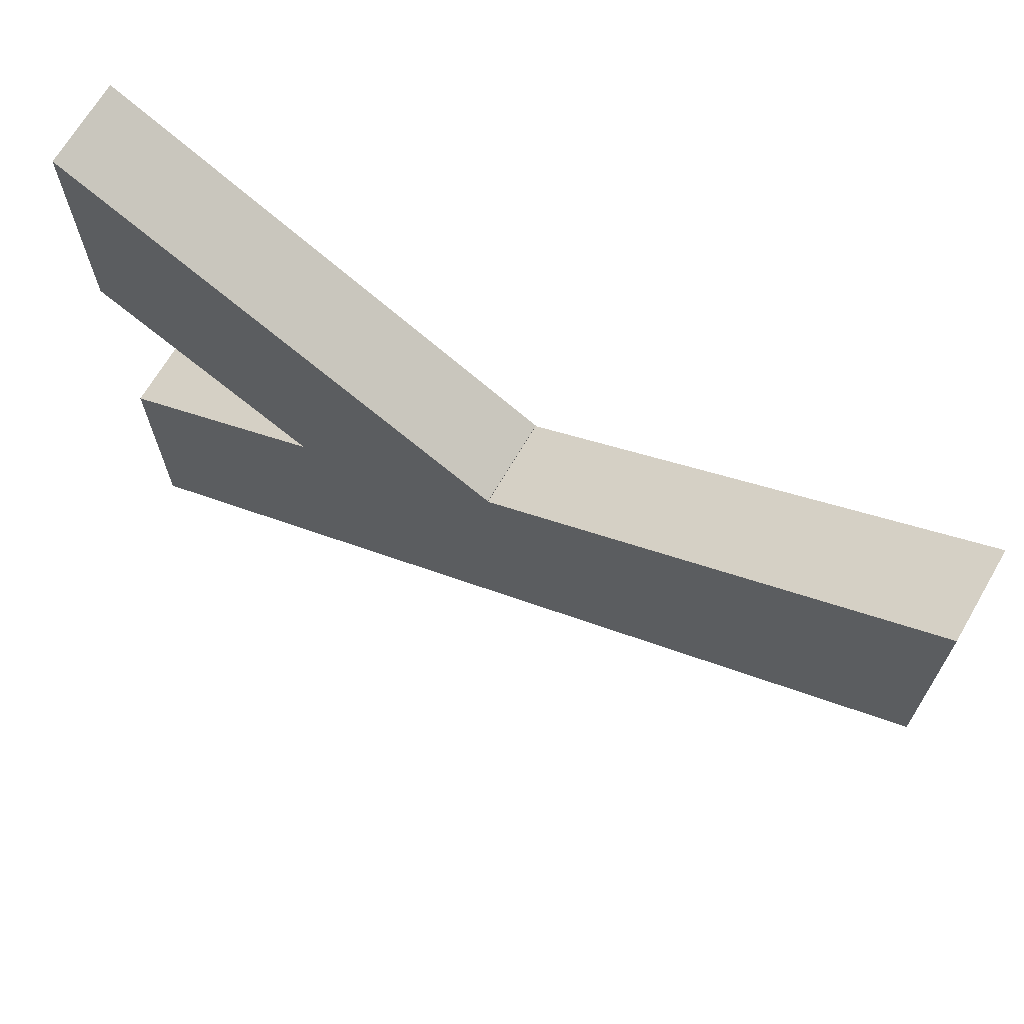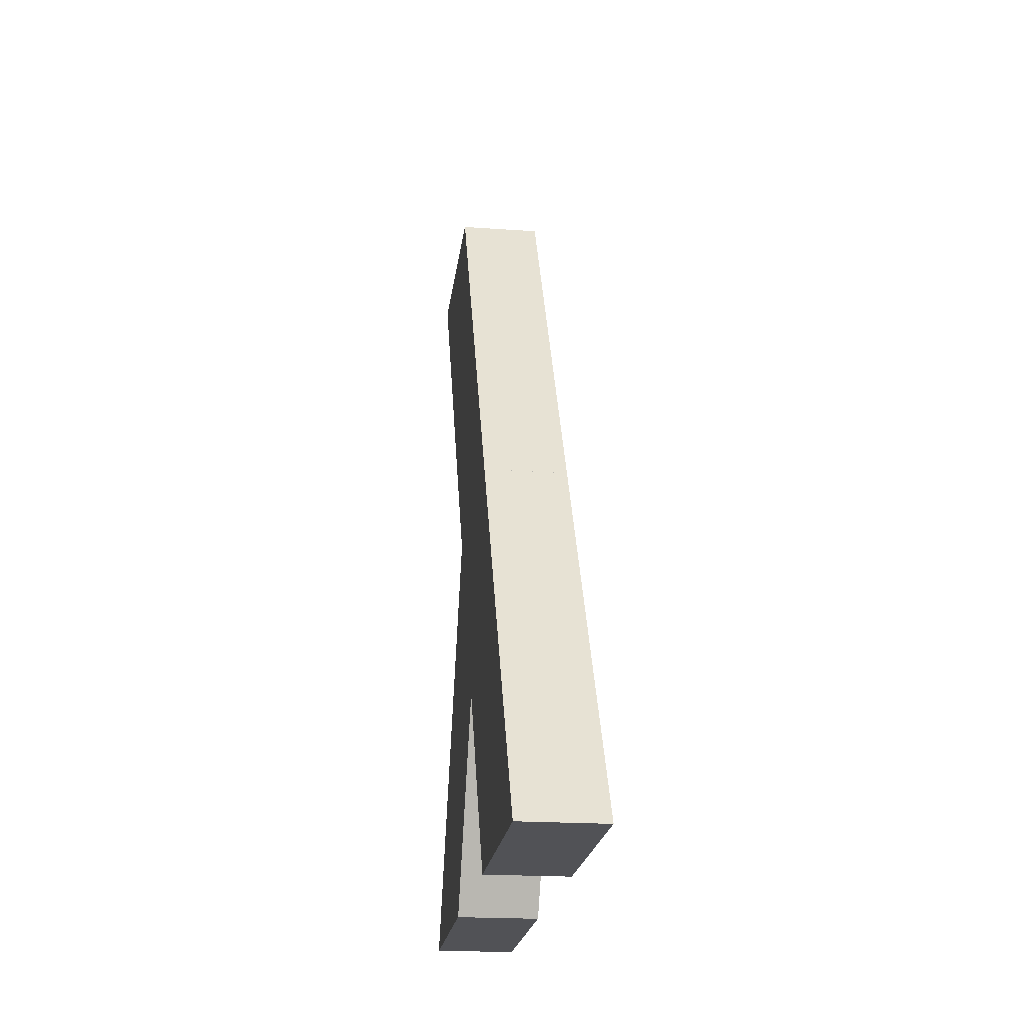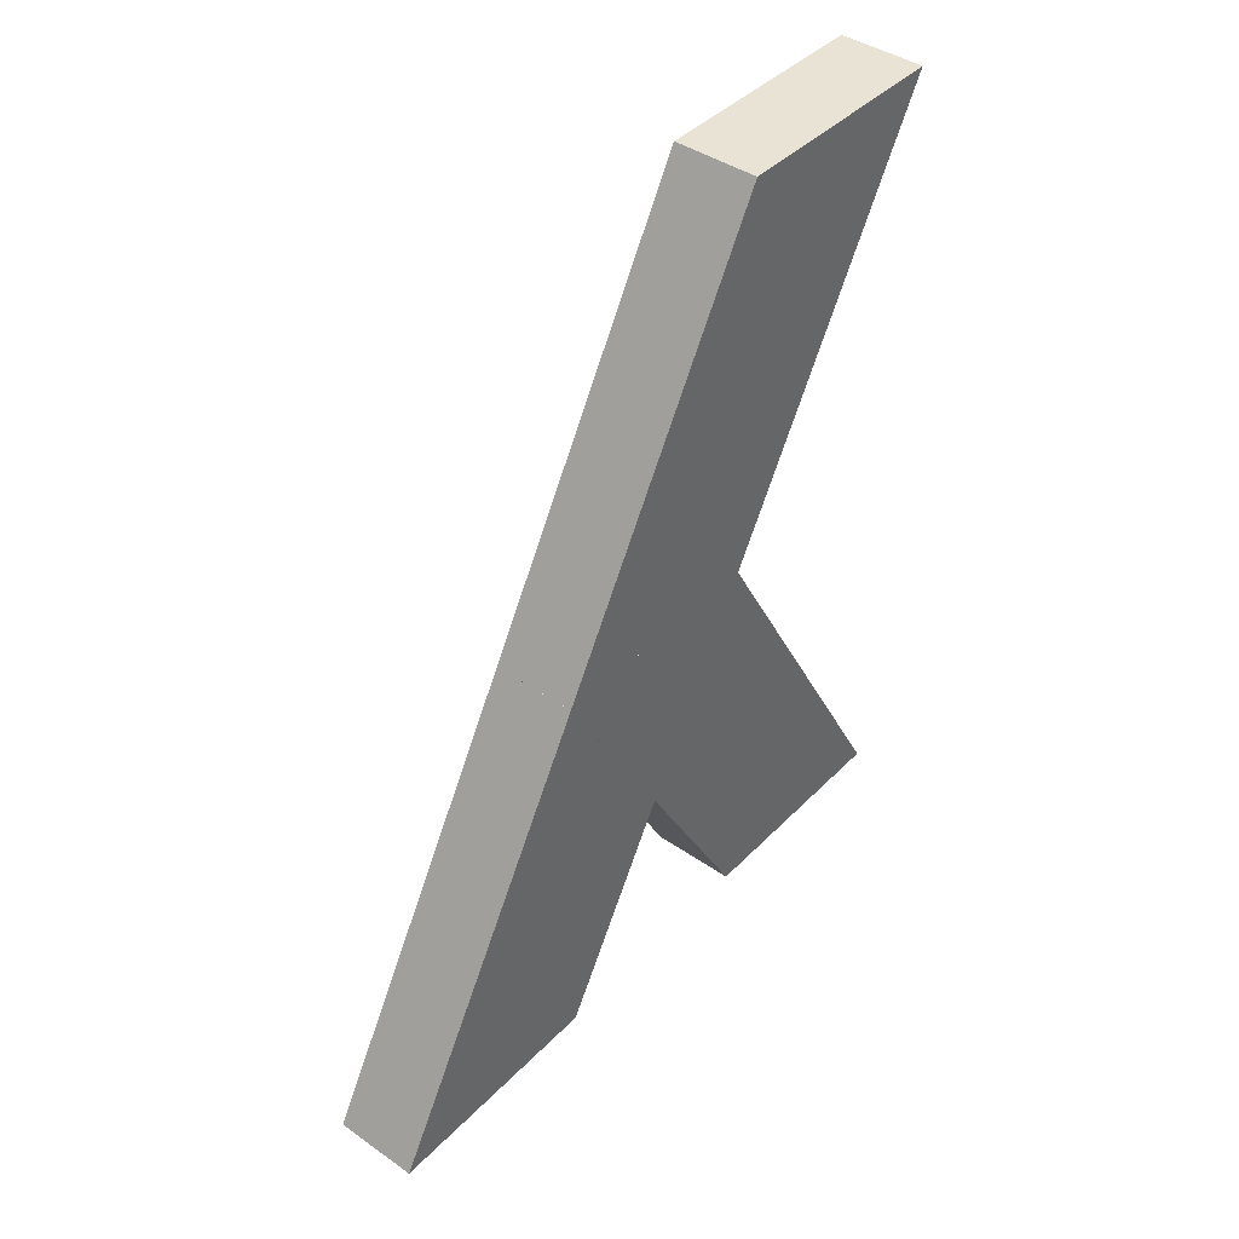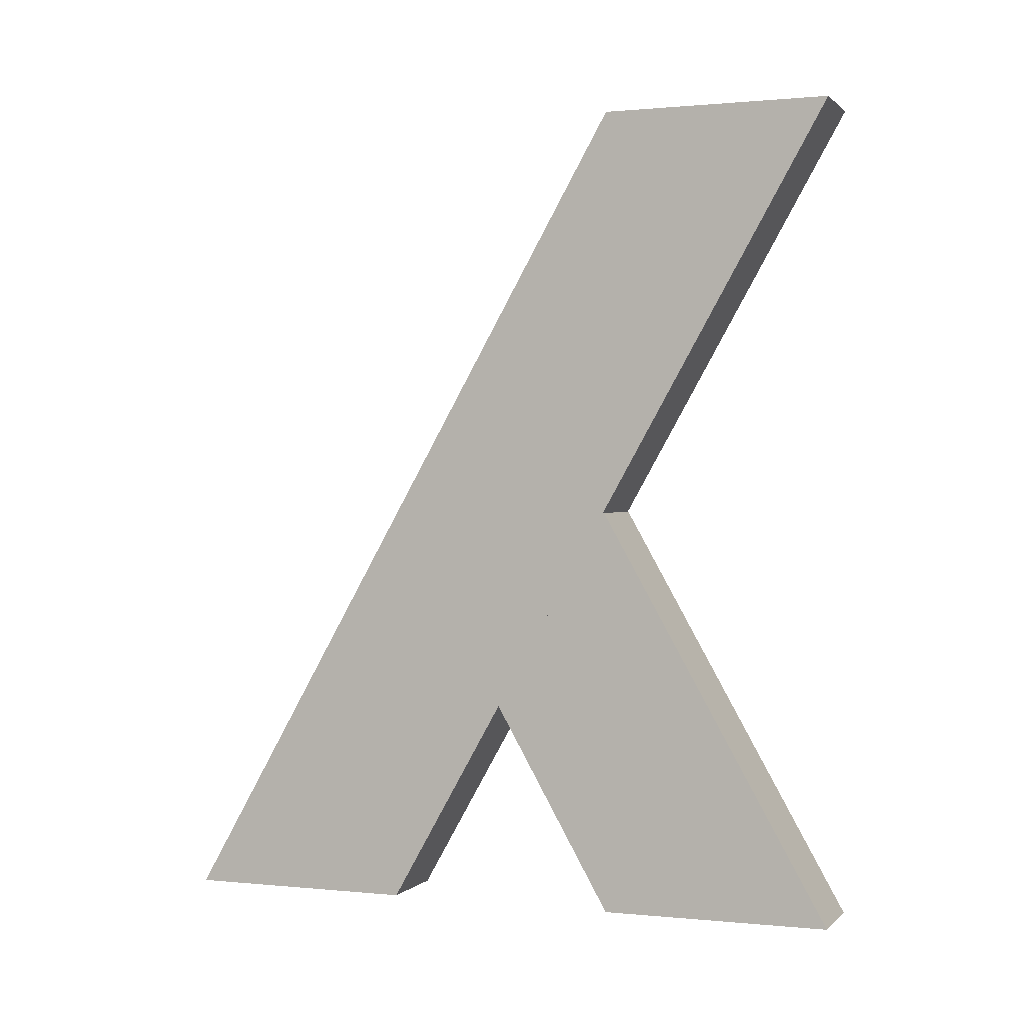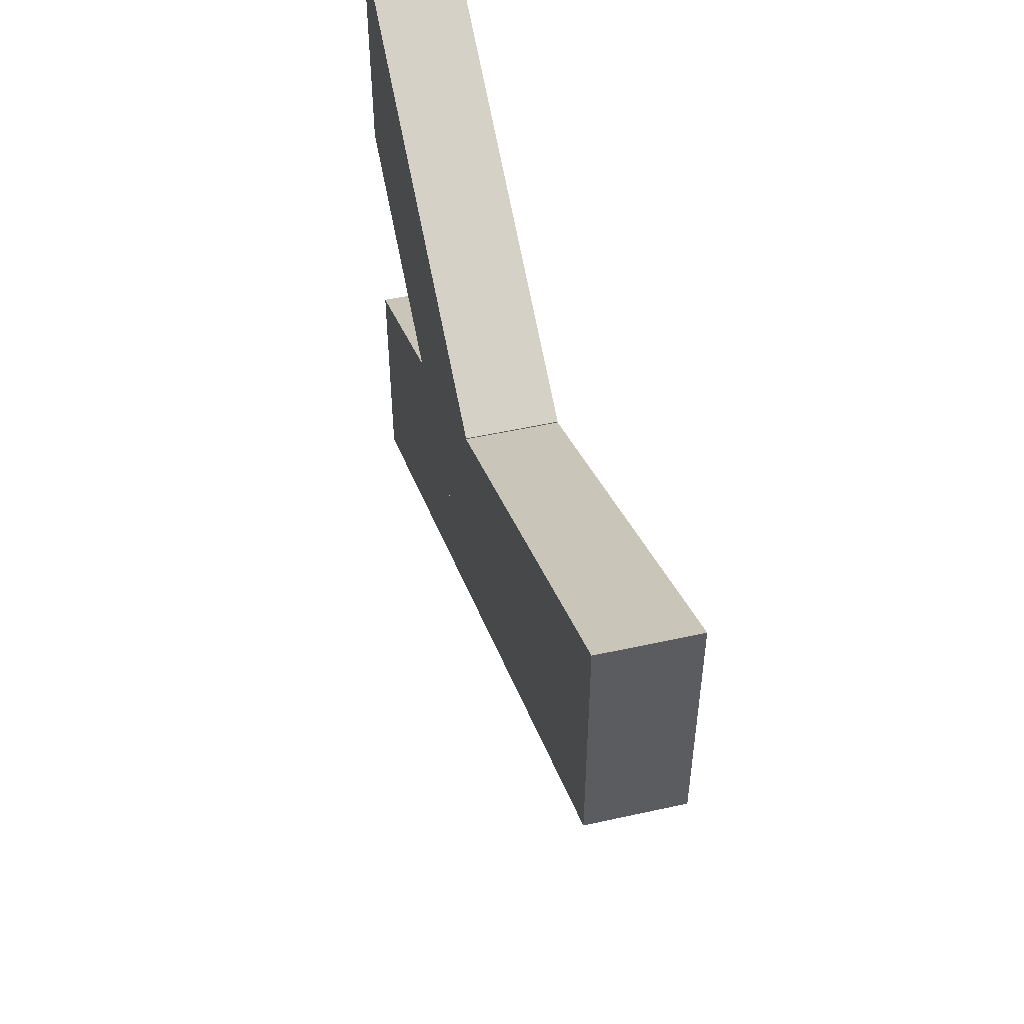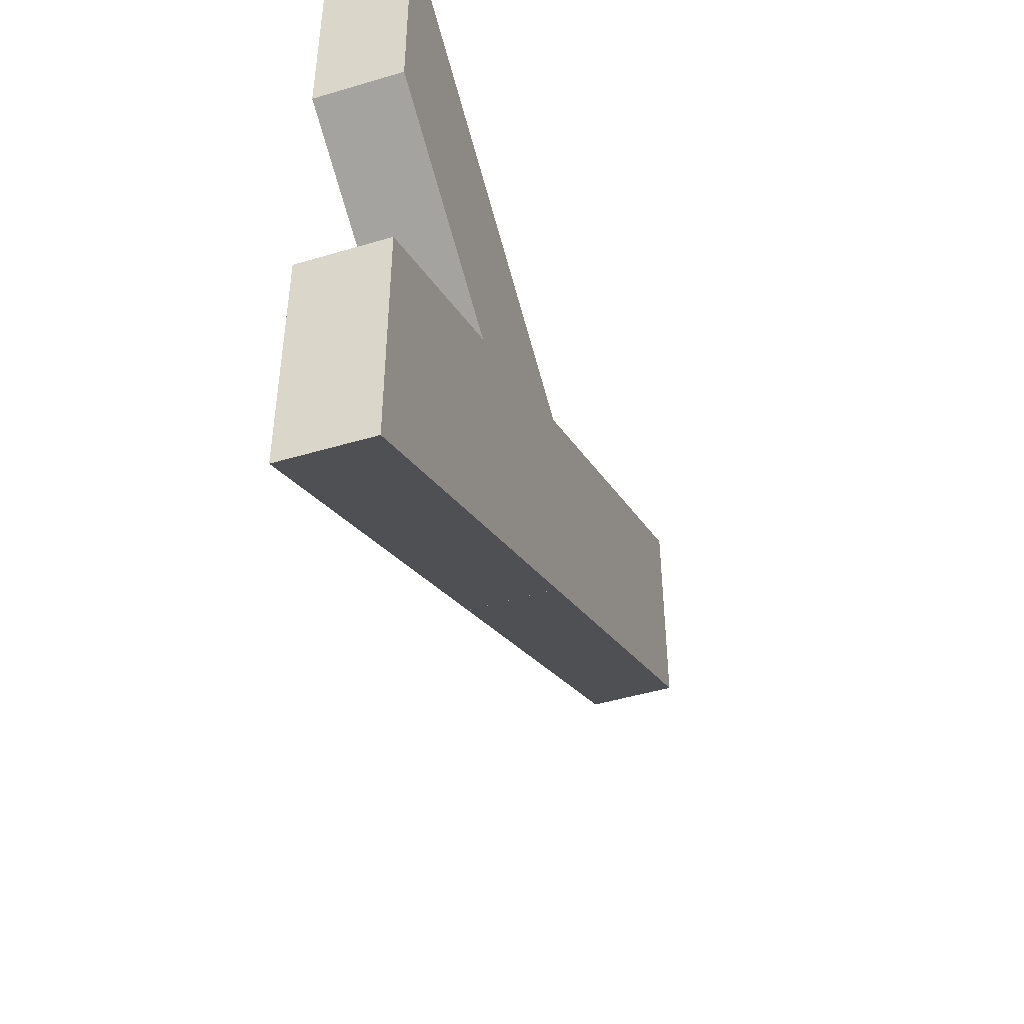
<metadata>
{"format":"obj","ext":"obj","renderer":"f3d","projection":"perspective","resolution":1024,"background":"white","views":[{"elev":68.3,"azim":120.2,"up":"+Z"},{"elev":-21.3,"azim":173.0,"up":"+Y"},{"elev":42.0,"azim":-140.2,"up":"+Y"},{"elev":0.6,"azim":-69.2,"up":"+Y"},{"elev":51.2,"azim":166.4,"up":"+Z"},{"elev":-46.7,"azim":18.7,"up":"+Z"}]}
</metadata>
<code>
o Plane
v -0 0.9583 0.8182
v 0 -0.9533 0.8182
v -0 0.9583 0.2841
v 0 0.002472 0.2794
v 0 -0.9533 0.2841
v 0 0.002472 -0.2602
v 0 -0.953 -0.8041
v 0 -0.9533 -0.2642
v -0.1962 0.9583 0.8182
v -0.1962 -0.9533 0.8182
v -0.1962 0.9583 0.2841
v -0.1962 0.002472 0.2794
v -0.1962 -0.9533 0.2841
v -0.1962 0.002472 -0.2602
v -0.1962 -0.953 -0.8041
v -0.1962 -0.9533 -0.2642
f 11 15 16 9
f 3 1 8 7
f 4 2 5 6
f 12 14 13 10
f 2 4 12 10
f 8 1 9 16
f 5 2 10 13
f 1 3 11 9
f 6 5 13 14
f 4 6 14 12
f 7 8 16 15
f 3 7 15 11

</code>
